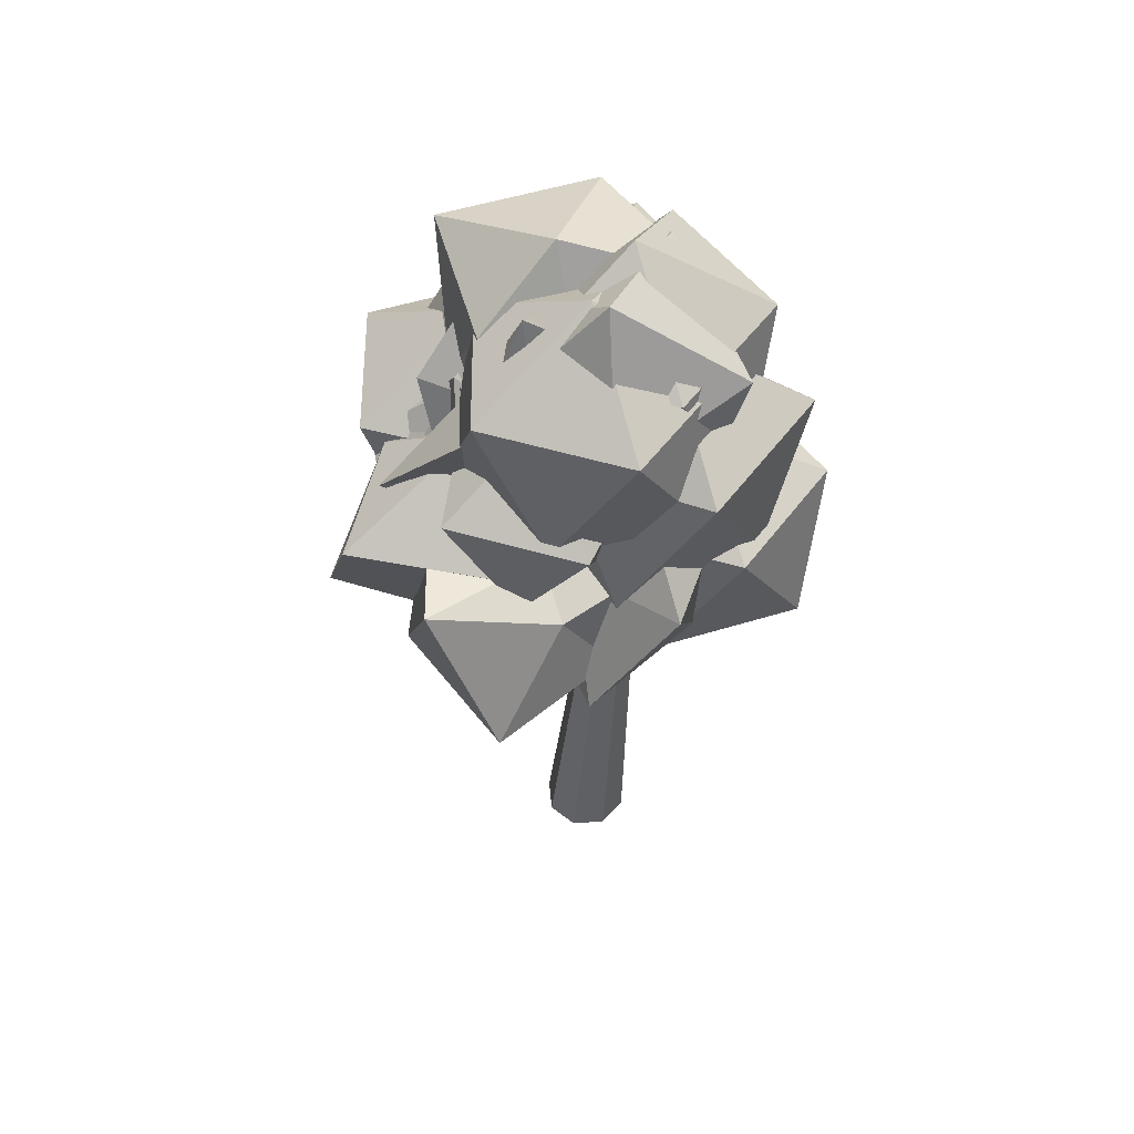
<metadata>
{"format":"obj","ext":"obj","renderer":"f3d","projection":"perspective","resolution":1024,"background":"white","views":[{"elev":52.3,"azim":-72.4,"up":"+Y"}]}
</metadata>
<code>
o Cylinder
v -0 0 -0.4708
v -0.6663 7.251 0.555
v 0.3329 0 -0.3329
v -0.5822 7.246 0.59
v 0.4708 0 0
v -0.5477 7.241 0.6743
v 0.3329 0 0.3329
v -0.583 7.238 0.7584
v -0 0 0.4708
v -0.6674 7.239 0.793
v -0.3329 0 0.3329
v -0.7514 7.244 0.7579
v -0.4708 0 -0
v -0.7859 7.249 0.6737
v -0.3329 0 -0.3329
v -0.7507 7.252 0.5896
v 0.33 2.967 -0.1719
v 0.5483 2.954 -0.08079
v 0.6379 2.94 0.1381
v 0.5463 2.932 0.3564
v 0.3272 2.936 0.4464
v 0.1088 2.949 0.3552
v 0.01925 2.963 0.1364
v 0.1109 2.971 -0.08199
v -0.3364 5.697 -0.506
v -0.1852 5.689 -0.4429
v -0.1232 5.679 -0.2913
v -0.1866 5.673 -0.1401
v -0.3384 5.676 -0.0778
v -0.4896 5.685 -0.1409
v -0.5516 5.695 -0.2925
v -0.4882 5.7 -0.4437
v 0.1611 3.917 -0.1491
v 0.341 6.435 0.5196
v 0.2677 3.894 -0.08318
v 0.3679 6.429 0.5363
v 0.2956 3.877 0.04
v 0.375 6.425 0.5674
v 0.2285 3.876 0.1483
v 0.358 6.425 0.5949
v 0.1056 3.892 0.1783
v 0.3269 6.429 0.6024
v -0.000977 3.915 0.1124
v 0.2999 6.434 0.5858
v -0.02888 3.931 -0.01082
v 0.2929 6.439 0.5546
v 0.03825 3.932 -0.1191
v 0.3099 6.439 0.5272
v 0.5423 4.895 0.2505
v 0.6124 4.88 0.2938
v 0.6308 4.869 0.3748
v 0.5866 4.868 0.446
v 0.5058 4.878 0.4657
v 0.4357 4.893 0.4224
v 0.4174 4.904 0.3414
v 0.4615 4.905 0.2702
v 0.4471 5.885 0.1419
v 0.4957 5.875 0.1719
v 0.5084 5.867 0.228
v 0.4778 5.867 0.2773
v 0.4219 5.874 0.2909
v 0.3733 5.884 0.2609
v 0.3606 5.892 0.2048
v 0.3912 5.892 0.1555
v -0.4111 6.009 0.03569
v -0.5731 8.133 -0.2391
v -0.5143 6.001 0.0196
v -0.5993 8.131 -0.2432
v -0.5762 5.999 -0.06491
v -0.6149 8.13 -0.2646
v -0.5606 6.006 -0.1683
v -0.611 8.132 -0.2908
v -0.4766 6.016 -0.2301
v -0.5897 8.135 -0.3064
v -0.3734 6.024 -0.214
v -0.5636 8.137 -0.3023
v -0.3114 6.026 -0.1295
v -0.5479 8.137 -0.2809
v -0.327 6.019 -0.02605
v -0.5518 8.136 -0.2548
v -0.7535 6.86 -0.07402
v -0.8213 6.854 -0.0846
v -0.8621 6.854 -0.1402
v -0.8518 6.858 -0.2082
v -0.7965 6.865 -0.2488
v -0.7287 6.87 -0.2382
v -0.688 6.871 -0.1826
v -0.6982 6.867 -0.1146
v -0.5726 7.654 0.04259
v -0.6196 7.65 0.03526
v -0.6478 7.65 -0.00322
v -0.6407 7.653 -0.05031
v -0.6025 7.657 -0.07842
v -0.5555 7.661 -0.07109
v -0.5273 7.662 -0.03261
v -0.5344 7.659 0.01448
v -0.2837 5.125 -0.1155
v 0.08783 7.687 -0.4602
v -0.325 5.117 -0.2358
v 0.07739 7.685 -0.4906
v -0.2689 5.111 -0.35
v 0.09159 7.683 -0.5195
v -0.1484 5.11 -0.3913
v 0.1221 7.683 -0.53
v -0.03397 5.116 -0.3355
v 0.1511 7.685 -0.5159
v 0.007265 5.124 -0.2152
v 0.1615 7.687 -0.4854
v -0.04881 5.13 -0.1009
v 0.1473 7.688 -0.4565
v -0.1693 5.13 -0.05962
v 0.1168 7.688 -0.446
v -0.1703 6.188 0.1133
v -0.1974 6.183 0.03417
v -0.1606 6.179 -0.04096
v -0.08132 6.179 -0.06811
v -0.006103 6.182 -0.03139
v 0.02101 6.188 0.0477
v -0.01586 6.192 0.1228
v -0.09512 6.192 0.15
v -0.1465 6.97 -0.2822
v -0.1652 6.966 -0.3369
v -0.1397 6.963 -0.389
v -0.08483 6.963 -0.4078
v -0.03274 6.966 -0.3823
v -0.01396 6.97 -0.3276
v -0.0395 6.972 -0.2755
v -0.09438 6.972 -0.2567
v -0.04447 4.649 -0.09951
v -0.5083 6.52 0.9086
v -0.07109 4.632 0.004237
v -0.515 6.515 0.9349
v -0.1643 4.624 0.05935
v -0.5386 6.514 0.9488
v -0.2695 4.631 0.03354
v -0.5653 6.515 0.9423
v -0.3251 4.648 -0.05806
v -0.5793 6.52 0.9191
v -0.2984 4.666 -0.1618
v -0.5726 6.524 0.8928
v -0.2052 4.674 -0.2169
v -0.549 6.526 0.8789
v -0.1 4.667 -0.1911
v -0.5224 6.524 0.8854
v -0.5922 5.571 0.1035
v -0.6097 5.56 0.1717
v -0.671 5.555 0.2079
v -0.7402 5.559 0.191
v -0.7767 5.571 0.1307
v -0.7592 5.582 0.06252
v -0.6979 5.587 0.02628
v -0.6287 5.583 0.04325
v -0.6814 5.999 0.383
v -0.6935 5.991 0.4302
v -0.7359 5.988 0.4553
v -0.7838 5.991 0.4436
v -0.8091 5.999 0.4018
v -0.797 6.007 0.3546
v -0.7546 6.01 0.3295
v -0.7067 6.007 0.3413
v 0.1589 4.007 -0.2605
v -0.4084 5.644 -1.575
v 0.172 4.103 -0.2109
v -0.4051 5.668 -1.563
v 0.1062 4.172 -0.1601
v -0.4218 5.686 -1.55
v -7e-06 4.175 -0.1379
v -0.4487 5.687 -1.544
v -0.08435 4.11 -0.1572
v -0.47 5.67 -1.549
v -0.09744 4.014 -0.2068
v -0.4733 5.646 -1.562
v -0.03161 3.944 -0.2576
v -0.4567 5.628 -1.575
v 0.07458 3.941 -0.2798
v -0.4298 5.628 -1.58
v -0.5063 4.618 -0.8729
v -0.4977 4.681 -0.8403
v -0.541 4.727 -0.8069
v -0.6108 4.729 -0.7923
v -0.6663 4.686 -0.805
v -0.6749 4.623 -0.8376
v -0.6316 4.577 -0.871
v -0.5618 4.575 -0.8856
v -0.605 5.034 -1.168
v -0.5991 5.077 -1.145
v -0.6291 5.109 -1.122
v -0.6774 5.11 -1.112
v -0.7158 5.081 -1.121
v -0.7218 5.037 -1.143
v -0.6918 5.005 -1.166
v -0.6434 5.004 -1.177
v -0.2271 5.427 -0.1671
v 0.6347 6.369 -1.894
v -0.2996 5.503 -0.1641
v 0.6164 6.388 -1.893
v -0.3887 5.522 -0.2157
v 0.5938 6.393 -1.906
v -0.4424 5.474 -0.2916
v 0.5803 6.381 -1.926
v -0.429 5.386 -0.3474
v 0.5836 6.359 -1.94
v -0.3566 5.311 -0.3504
v 0.602 6.34 -1.941
v -0.2675 5.291 -0.2989
v 0.6245 6.335 -1.928
v -0.2138 5.34 -0.2229
v 0.6381 6.347 -1.908
v -0.03711 6.034 -0.8375
v -0.08475 6.083 -0.8356
v -0.1434 6.096 -0.8695
v -0.1786 6.064 -0.9194
v -0.1699 6.007 -0.9561
v -0.1222 5.957 -0.9581
v -0.06362 5.944 -0.9242
v -0.02836 5.976 -0.8742
v 0.56 6.268 -1.353
v 0.5271 6.302 -1.352
v 0.4865 6.311 -1.375
v 0.462 6.289 -1.41
v 0.4681 6.249 -1.435
v 0.5011 6.215 -1.437
v 0.5417 6.206 -1.413
v 0.5661 6.228 -1.379
v -0.09615 7.434 0.4381
v 0.1289 8.08 0.6016
v -0.5127 7.546 1.72
v -0.4061 8.065 0.4381
v -0.4813 7.596 -0.7474
v 0.5589 7.815 -0.03787
v 0.3204 8.894 1.72
v -1.187 8.894 1.23
v -1.187 8.894 -0.3542
v 0.1657 8.643 -0.3679
v 1.252 8.894 0.4381
v -0.09615 9.727 0.4381
v -1.057 4.772 -0.8416
v 0.2072 5.427 0.07675
v -1.54 5.427 0.6443
v -1.831 5.821 -0.8416
v -1.54 5.427 -2.328
v 0.2072 5.427 -1.76
v -0.7144 6.762 0.2124
v -2.014 6.8 -0.1459
v -2.321 6.99 -1.76
v -0.6982 6.789 -1.945
v 0.08132 6.777 -0.8416
v -1.057 7.698 -0.8416
v -0.1361 9.561 -0.3011
v 1.296 9.076 -0.3011
v 0.3064 9.076 -1.663
v -0.8691 8.813 -0.8337
v -0.6179 8.658 0.04893
v 0.3064 9.076 1.061
v 1.023 7.644 -1.143
v -0.4562 7.842 -1.286
v -1.568 7.644 -0.3011
v -0.5787 7.644 1.061
v 1.023 7.644 0.5407
v -0.1361 6.899 -0.3011
v -1.059 6.23 -0.319
v -0.5196 7.498 0.07272
v -1.422 7.244 0.7982
v -1.337 7.692 -0.319
v -1.501 7.115 -1.681
v -0.02486 7.192 -1.07
v -0.6163 8.547 1.043
v -1.413 8.05 -0.06184
v -1.6 8.166 -0.7126
v -0.8733 8.131 -0.8899
v 0.07175 8.396 -0.319
v -1.059 9.409 -0.319
v 0.0619 9.027 -0.9404
v 1.494 8.141 -0.9404
v 0.2123 7.669 -1.403
v -0.7411 7.922 -1.524
v -1.07 8.125 -0.118
v 0.4443 8.044 0.2364
v 1.172 6.739 -1.747
v -0.1474 7.087 -1.585
v -1.37 6.709 -0.9404
v -0.3243 6.8 0.2483
v 0.6133 7.085 -0.5398
v 0.0619 6.487 -0.9404
v 0.445 6.862 -0.04459
v 1.486 7.136 0.7119
v 0.04729 7.136 1.179
v 0.06289 7.588 -0.04459
v 0.06784 7.169 -1.205
v 1.486 7.136 -0.8011
v 0.8178 8.383 1.103
v -0.4032 8.303 0.5717
v -0.3825 8.291 -0.6458
v 0.8427 8.423 -1.269
v 1.732 8.423 -0.04459
v 0.445 9.218 -0.04459
v -0.4089 8.934 0.8521
v 0.5845 7.816 0.8521
v -0.1642 7.715 0.09875
v -1.405 7.935 0.1281
v -1.577 8.041 1.701
v 0.03735 8.041 2.226
v -0.008551 7.071 0.5612
v -0.8552 6.597 -0.5215
v -1.853 6.597 0.8521
v -0.7784 6.721 1.989
v 0.6014 6.694 1.586
v -0.4089 6.075 0.8521
v 0.8785 6.193 0.2944
v 1.878 6.522 1.021
v 0.4967 6.522 1.469
v -0.07803 6.662 0.2944
v 0.4967 6.522 -0.8806
v 1.52 6.743 -0.172
v 1.26 7.758 1.469
v 0.4955 7.377 0.5726
v 0.1487 7.591 -0.2358
v 1.166 7.605 -0.5892
v 2.114 7.758 0.2944
v 0.8785 8.521 0.2944
v -0.3501 7.688 -1.108
v 0.9738 6.87 -1.108
v -0.05368 6.688 -2.02
v -1.057 6.645 -1.622
v -1.327 6.812 -0.3985
v 0.059 6.87 0.151
v 0.7012 5.559 -1.872
v -0.6018 5.801 -1.883
v -1.674 5.546 -1.108
v -0.7592 5.546 0.151
v 0.3366 5.784 -0.6092
v -0.3501 5.131 -1.108
v -0.1879 7.843 -0.06535
v 1.321 7.635 -0.06535
v 0.2783 7.635 -1.5
v -1.408 7.635 -0.952
v -1.408 7.635 0.8213
v 0.2783 7.635 1.369
v 1.033 6.126 -0.952
v -0.654 6.126 -1.5
v -1.505 6.222 -0.06535
v -0.654 6.126 1.369
v 1.033 6.126 0.8213
v -0.1879 5.194 -0.06535
v -1.15 6.454 -0.06535
v -0.1502 6.321 0.6607
v -1.342 6.627 0.5261
v -2.073 6.476 -0.06535
v -1.375 6.574 -0.7583
v -0.2556 6.386 -0.7148
v -0.8906 7.357 0.7314
v -2.149 7.556 0.6607
v -2.149 7.556 -0.7914
v -0.8269 7.46 -1.058
v -0.5224 7.252 -0.06535
v -1.15 8.319 -0.06535
v 0.4262 7.738 -1.409
v 1.794 6.892 -1.409
v 0.8489 6.892 -2.71
v -0.6805 6.892 -2.213
v -0.6049 6.846 -0.6602
v 0.8489 6.892 -0.1083
v 1.166 5.751 -1.947
v 0.1331 5.734 -2.311
v -0.9418 5.524 -1.409
v 0.2552 5.932 -0.883
v 1.533 5.524 -0.6053
v 0.4262 4.83 -1.409
v -0.5123 4.905 -0.2507
v 0.1148 5.821 0.2048
v -0.9214 5.546 1.008
v -1.836 5.546 -0.2507
v -0.9214 5.546 -1.51
v 0.5587 5.546 -1.029
v -0.1032 6.87 1.008
v -1.469 6.8 0.4442
v -1.532 6.838 -0.9914
v -0.1032 6.87 -1.51
v 0.8116 6.87 -0.2507
v -0.5123 7.688 -0.2507
v -1.636 5.049 0.02734
v -0.5294 5.524 0.8314
v -1.899 5.783 0.8371
v -3.004 5.524 0.02734
v -2.059 5.524 -1.274
v -0.5829 5.557 -0.7379
v -1.213 6.892 1.328
v -2.156 6.53 0.4053
v -2.743 6.892 -0.7767
v -1.213 6.892 -1.274
v -0.2681 6.892 0.02734
v -1.636 6.767 0.02734
v 0.3798 7.688 -0.8416
v 1.704 6.87 -0.8416
v 0.7406 6.792 -1.952
v -0.6912 6.87 -1.62
v -0.6912 6.87 -0.06348
v 0.7183 6.756 0.2001
v 1.323 5.625 -1.527
v 0.179 5.883 -1.46
v -0.944 5.546 -0.8416
v -0.02924 5.546 0.4174
v 1.386 5.586 -0.1104
v 0.3798 4.728 -0.8416
v 1.133 4.728 -0.4709
v 2.204 5.546 0.3073
v 0.7904 5.654 0.5833
v -0.1909 5.546 -0.4709
v 0.7238 5.546 -1.73
v 1.897 5.736 -1.026
v 1.542 6.87 0.7882
v 0.06191 6.87 0.3073
v 0.06191 6.87 -1.249
v 1.542 6.87 -1.73
v 2.457 6.87 -0.4709
v 1.133 6.441 -0.4709
v -0.1647 5.127 1.186
v 0.7879 5.62 1.878
v -0.562 5.565 2.409
v -1.451 5.565 1.186
v -0.562 5.565 -0.03702
v 0.8416 5.586 0.4548
v 0.2326 6.851 2.409
v -1.205 6.851 1.942
v -1.205 6.851 0.4301
v 0.1321 6.689 0.2723
v 1.121 6.851 1.186
v -0.1647 7.511 1.186
v -0.9641 7.738 0.7341
v 0.07684 6.729 0.7341
v -0.6781 6.671 -0.1462
v -1.545 6.567 0.3124
v -2.071 6.892 1.538
v -0.71 6.62 1.516
v 0.1426 5.524 -0.06998
v -1.271 5.713 -0.2091
v -2.332 5.524 0.7341
v -1.21 5.81 1.491
v 0.1426 5.524 1.538
v -0.9641 4.679 0.7341
v 0.5884 7.921 0.4097
v 1.953 6.89 0.4097
v 0.8664 6.658 -0.446
v -0.2033 6.698 -0.1655
v -0.2804 6.745 1.041
v 0.9241 6.752 1.443
v 1.828 5.442 -0.4908
v 0.1577 5.512 -0.9158
v 0.1356 5.982 0.4097
v 0.2893 5.724 1.33
v 1.559 5.608 1.115
v 0.5884 5.341 0.4097
v -0.8231 6.591 0.2548
v 0.2674 7.424 1.047
v -1.24 7.424 1.537
v -2.093 7.463 0.2548
v -1.24 7.424 -1.027
v 0.2198 7.453 -0.5029
v -0.4066 8.772 1.537
v -1.914 8.772 1.047
v -1.914 8.772 -0.5375
v -0.4066 8.772 -1.027
v 0.5248 8.772 0.2548
v -0.8231 9.605 0.2548
v -1.047 7.21 1.302
v 0.2533 7.843 0.8859
v -0.5851 8.768 1.728
v -1.793 8.477 0.7897
v -1.784 7.28 -0.2063
v -0.2911 7.138 -0.006465
v 0.5594 9.292 0.6149
v -1.036 9.802 0.4824
v -1.42 8.7 -0.432
v -0.6389 7.817 -1.28
v 0.8045 8.058 -0.4984
v -0.3825 8.855 -0.3756
v 0.1683 5.965 0.277
v 1.768 6.445 0.0965
v 0.6306 7.523 0.7027
v -0.8135 7.27 -0.118
v -0.1663 6.381 -1.09
v 0.9528 5.792 -1.05
v 1.268 7.611 -0.5879
v 0.1796 8.557 -0.5427
v -0.2184 7.462 -1.468
v 0.5762 6.56 -2.344
v 1.981 6.819 -1.504
v 0.9443 7.885 -1.681
v -0.5803 6.814 -1.147
v 0.4089 6.511 -0.5939
v -0.4966 7.257 -0.4511
v -1.632 7.163 -0.7635
v -1.439 6.187 -1.644
v -0.177 5.784 -1.539
v 0.2232 7.614 -1.061
v -0.8472 8.181 -1.099
v -0.6455 7.051 -1.424
v -0.5274 6.712 -2.174
v 0.6082 6.802 -1.875
v -0.4133 7.227 -1.569
f 25 2 4 26
f 26 4 6 27
f 27 6 8 28
f 28 8 10 29
f 29 10 12 30
f 30 12 14 31
f 4 2 16 14 12 10 8 6
f 31 14 16 32
f 32 16 2 25
f 1 3 5 7 9 11 13 15
f 15 24 17 1
f 13 23 24 15
f 11 22 23 13
f 9 21 22 11
f 7 20 21 9
f 5 19 20 7
f 3 18 19 5
f 1 17 18 3
f 24 32 25 17
f 23 31 32 24
f 22 30 31 23
f 21 29 30 22
f 20 28 29 21
f 19 27 28 20
f 18 26 27 19
f 17 25 26 18
f 57 34 36 58
f 58 36 38 59
f 59 38 40 60
f 60 40 42 61
f 61 42 44 62
f 62 44 46 63
f 36 34 48 46 44 42 40 38
f 63 46 48 64
f 64 48 34 57
f 33 35 37 39 41 43 45 47
f 47 56 49 33
f 45 55 56 47
f 43 54 55 45
f 41 53 54 43
f 39 52 53 41
f 37 51 52 39
f 35 50 51 37
f 33 49 50 35
f 56 64 57 49
f 55 63 64 56
f 54 62 63 55
f 53 61 62 54
f 52 60 61 53
f 51 59 60 52
f 50 58 59 51
f 49 57 58 50
f 89 66 68 90
f 90 68 70 91
f 91 70 72 92
f 92 72 74 93
f 93 74 76 94
f 94 76 78 95
f 68 66 80 78 76 74 72 70
f 95 78 80 96
f 96 80 66 89
f 65 67 69 71 73 75 77 79
f 79 88 81 65
f 77 87 88 79
f 75 86 87 77
f 73 85 86 75
f 71 84 85 73
f 69 83 84 71
f 67 82 83 69
f 65 81 82 67
f 88 96 89 81
f 87 95 96 88
f 86 94 95 87
f 85 93 94 86
f 84 92 93 85
f 83 91 92 84
f 82 90 91 83
f 81 89 90 82
f 121 98 100 122
f 122 100 102 123
f 123 102 104 124
f 124 104 106 125
f 125 106 108 126
f 126 108 110 127
f 100 98 112 110 108 106 104 102
f 127 110 112 128
f 128 112 98 121
f 97 99 101 103 105 107 109 111
f 111 120 113 97
f 109 119 120 111
f 107 118 119 109
f 105 117 118 107
f 103 116 117 105
f 101 115 116 103
f 99 114 115 101
f 97 113 114 99
f 120 128 121 113
f 119 127 128 120
f 118 126 127 119
f 117 125 126 118
f 116 124 125 117
f 115 123 124 116
f 114 122 123 115
f 113 121 122 114
f 153 130 132 154
f 154 132 134 155
f 155 134 136 156
f 156 136 138 157
f 157 138 140 158
f 158 140 142 159
f 132 130 144 142 140 138 136 134
f 159 142 144 160
f 160 144 130 153
f 129 131 133 135 137 139 141 143
f 143 152 145 129
f 141 151 152 143
f 139 150 151 141
f 137 149 150 139
f 135 148 149 137
f 133 147 148 135
f 131 146 147 133
f 129 145 146 131
f 152 160 153 145
f 151 159 160 152
f 150 158 159 151
f 149 157 158 150
f 148 156 157 149
f 147 155 156 148
f 146 154 155 147
f 145 153 154 146
f 185 162 164 186
f 186 164 166 187
f 187 166 168 188
f 188 168 170 189
f 189 170 172 190
f 190 172 174 191
f 164 162 176 174 172 170 168 166
f 191 174 176 192
f 192 176 162 185
f 161 163 165 167 169 171 173 175
f 175 184 177 161
f 173 183 184 175
f 171 182 183 173
f 169 181 182 171
f 167 180 181 169
f 165 179 180 167
f 163 178 179 165
f 161 177 178 163
f 184 192 185 177
f 183 191 192 184
f 182 190 191 183
f 181 189 190 182
f 180 188 189 181
f 179 187 188 180
f 178 186 187 179
f 177 185 186 178
f 217 194 196 218
f 218 196 198 219
f 219 198 200 220
f 220 200 202 221
f 221 202 204 222
f 222 204 206 223
f 196 194 208 206 204 202 200 198
f 223 206 208 224
f 224 208 194 217
f 193 195 197 199 201 203 205 207
f 207 216 209 193
f 205 215 216 207
f 203 214 215 205
f 201 213 214 203
f 199 212 213 201
f 197 211 212 199
f 195 210 211 197
f 193 209 210 195
f 216 224 217 209
f 215 223 224 216
f 214 222 223 215
f 213 221 222 214
f 212 220 221 213
f 211 219 220 212
f 210 218 219 211
f 209 217 218 210
f 225 226 227
f 226 225 230
f 225 227 228
f 225 228 229
f 225 229 230
f 226 230 235
f 227 226 231
f 228 227 232
f 229 228 233
f 230 229 234
f 226 235 231
f 227 231 232
f 228 232 233
f 229 233 234
f 230 234 235
f 231 235 236
f 232 231 236
f 233 232 236
f 234 233 236
f 235 234 236
f 237 238 239
f 238 237 242
f 237 239 240
f 237 240 241
f 237 241 242
f 238 242 247
f 239 238 243
f 240 239 244
f 241 240 245
f 242 241 246
f 238 247 243
f 239 243 244
f 240 244 245
f 241 245 246
f 242 246 247
f 243 247 248
f 244 243 248
f 245 244 248
f 246 245 248
f 247 246 248
f 250 251 249
f 251 252 249
f 252 253 249
f 253 254 249
f 254 250 249
f 255 251 250
f 256 252 251
f 257 253 252
f 258 254 253
f 259 250 254
f 255 256 251
f 256 257 252
f 257 258 253
f 258 259 254
f 259 255 250
f 260 256 255
f 260 257 256
f 260 258 257
f 259 260 255
f 260 259 258
f 261 262 263
f 262 261 266
f 261 263 264
f 261 264 265
f 261 265 266
f 262 266 271
f 263 262 267
f 264 263 268
f 265 264 269
f 266 265 270
f 262 271 267
f 263 267 268
f 264 268 269
f 265 269 270
f 266 270 271
f 267 271 272
f 268 267 272
f 269 268 272
f 270 269 272
f 271 270 272
f 274 275 273
f 275 276 273
f 276 277 273
f 277 278 273
f 278 274 273
f 279 275 274
f 280 276 275
f 281 277 276
f 282 278 277
f 283 274 278
f 279 280 275
f 280 281 276
f 281 282 277
f 282 283 278
f 283 279 274
f 284 280 279
f 284 281 280
f 284 282 281
f 283 284 279
f 284 283 282
f 285 286 287
f 286 285 290
f 285 287 288
f 285 288 289
f 285 289 290
f 286 290 295
f 287 286 291
f 288 287 292
f 289 288 293
f 290 289 294
f 286 295 291
f 287 291 292
f 288 292 293
f 289 293 294
f 290 294 295
f 291 295 296
f 292 291 296
f 293 292 296
f 294 293 296
f 295 294 296
f 298 299 297
f 299 300 297
f 300 301 297
f 301 302 297
f 302 298 297
f 303 299 298
f 304 300 299
f 305 301 300
f 306 302 301
f 307 298 302
f 303 304 299
f 304 305 300
f 305 306 301
f 306 307 302
f 307 303 298
f 308 304 303
f 308 305 304
f 308 306 305
f 307 308 303
f 308 307 306
f 309 310 311
f 310 309 314
f 309 311 312
f 309 312 313
f 309 313 314
f 310 314 319
f 311 310 315
f 312 311 316
f 313 312 317
f 314 313 318
f 310 319 315
f 311 315 316
f 312 316 317
f 313 317 318
f 314 318 319
f 315 319 320
f 316 315 320
f 317 316 320
f 318 317 320
f 319 318 320
f 322 323 321
f 323 324 321
f 324 325 321
f 325 326 321
f 326 322 321
f 327 323 322
f 328 324 323
f 329 325 324
f 330 326 325
f 331 322 326
f 327 328 323
f 328 329 324
f 329 330 325
f 330 331 326
f 331 327 322
f 332 328 327
f 332 329 328
f 332 330 329
f 331 332 327
f 332 331 330
f 334 335 333
f 335 336 333
f 336 337 333
f 337 338 333
f 338 334 333
f 339 335 334
f 340 336 335
f 341 337 336
f 342 338 337
f 343 334 338
f 339 340 335
f 340 341 336
f 341 342 337
f 342 343 338
f 343 339 334
f 344 340 339
f 344 341 340
f 344 342 341
f 343 344 339
f 344 343 342
f 345 346 347
f 346 345 350
f 345 347 348
f 345 348 349
f 345 349 350
f 346 350 355
f 347 346 351
f 348 347 352
f 349 348 353
f 350 349 354
f 346 355 351
f 347 351 352
f 348 352 353
f 349 353 354
f 350 354 355
f 351 355 356
f 352 351 356
f 353 352 356
f 354 353 356
f 355 354 356
f 358 359 357
f 359 360 357
f 360 361 357
f 361 362 357
f 362 358 357
f 363 359 358
f 364 360 359
f 365 361 360
f 366 362 361
f 367 358 362
f 363 364 359
f 364 365 360
f 365 366 361
f 366 367 362
f 367 363 358
f 368 364 363
f 368 365 364
f 368 366 365
f 367 368 363
f 368 367 366
f 369 370 371
f 370 369 374
f 369 371 372
f 369 372 373
f 369 373 374
f 370 374 379
f 371 370 375
f 372 371 376
f 373 372 377
f 374 373 378
f 370 379 375
f 371 375 376
f 372 376 377
f 373 377 378
f 374 378 379
f 375 379 380
f 376 375 380
f 377 376 380
f 378 377 380
f 379 378 380
f 381 382 383
f 382 381 386
f 381 383 384
f 381 384 385
f 381 385 386
f 382 386 391
f 383 382 387
f 384 383 388
f 385 384 389
f 386 385 390
f 382 391 387
f 383 387 388
f 384 388 389
f 385 389 390
f 386 390 391
f 387 391 392
f 388 387 392
f 389 388 392
f 390 389 392
f 391 390 392
f 394 395 393
f 395 396 393
f 396 397 393
f 397 398 393
f 398 394 393
f 399 395 394
f 400 396 395
f 401 397 396
f 402 398 397
f 403 394 398
f 399 400 395
f 400 401 396
f 401 402 397
f 402 403 398
f 403 399 394
f 404 400 399
f 404 401 400
f 404 402 401
f 403 404 399
f 404 403 402
f 405 406 407
f 406 405 410
f 405 407 408
f 405 408 409
f 405 409 410
f 406 410 415
f 407 406 411
f 408 407 412
f 409 408 413
f 410 409 414
f 406 415 411
f 407 411 412
f 408 412 413
f 409 413 414
f 410 414 415
f 411 415 416
f 412 411 416
f 413 412 416
f 414 413 416
f 415 414 416
f 417 418 419
f 418 417 422
f 417 419 420
f 417 420 421
f 417 421 422
f 418 422 427
f 419 418 423
f 420 419 424
f 421 420 425
f 422 421 426
f 418 427 423
f 419 423 424
f 420 424 425
f 421 425 426
f 422 426 427
f 423 427 428
f 424 423 428
f 425 424 428
f 426 425 428
f 427 426 428
f 430 431 429
f 431 432 429
f 432 433 429
f 433 434 429
f 434 430 429
f 435 431 430
f 436 432 431
f 437 433 432
f 438 434 433
f 439 430 434
f 435 436 431
f 436 437 432
f 437 438 433
f 438 439 434
f 439 435 430
f 440 436 435
f 440 437 436
f 440 438 437
f 439 440 435
f 440 439 438
f 442 443 441
f 443 444 441
f 444 445 441
f 445 446 441
f 446 442 441
f 447 443 442
f 448 444 443
f 449 445 444
f 450 446 445
f 451 442 446
f 447 448 443
f 448 449 444
f 449 450 445
f 450 451 446
f 451 447 442
f 452 448 447
f 452 449 448
f 452 450 449
f 451 452 447
f 452 451 450
f 453 454 455
f 454 453 458
f 453 455 456
f 453 456 457
f 453 457 458
f 454 458 463
f 455 454 459
f 456 455 460
f 457 456 461
f 458 457 462
f 454 463 459
f 455 459 460
f 456 460 461
f 457 461 462
f 458 462 463
f 459 463 464
f 460 459 464
f 461 460 464
f 462 461 464
f 463 462 464
f 465 466 467
f 466 465 470
f 465 467 468
f 465 468 469
f 465 469 470
f 466 470 475
f 467 466 471
f 468 467 472
f 469 468 473
f 470 469 474
f 466 475 471
f 467 471 472
f 468 472 473
f 469 473 474
f 470 474 475
f 471 475 476
f 472 471 476
f 473 472 476
f 474 473 476
f 475 474 476
f 477 478 479
f 478 477 482
f 477 479 480
f 477 480 481
f 477 481 482
f 478 482 487
f 479 478 483
f 480 479 484
f 481 480 485
f 482 481 486
f 478 487 483
f 479 483 484
f 480 484 485
f 481 485 486
f 482 486 487
f 483 487 488
f 484 483 488
f 485 484 488
f 486 485 488
f 487 486 488
f 489 490 491
f 490 489 494
f 489 491 492
f 489 492 493
f 489 493 494
f 490 494 499
f 491 490 495
f 492 491 496
f 493 492 497
f 494 493 498
f 490 499 495
f 491 495 496
f 492 496 497
f 493 497 498
f 494 498 499
f 495 499 500
f 496 495 500
f 497 496 500
f 498 497 500
f 499 498 500

</code>
